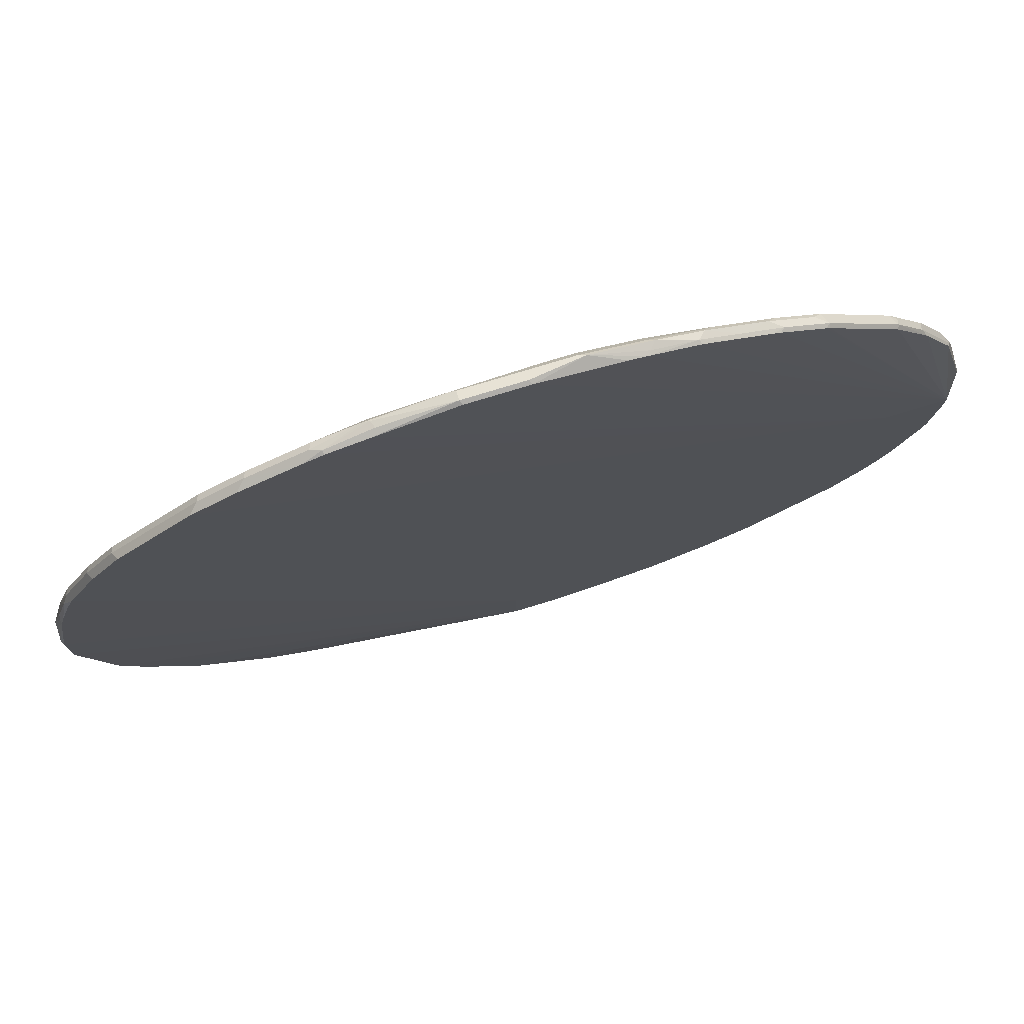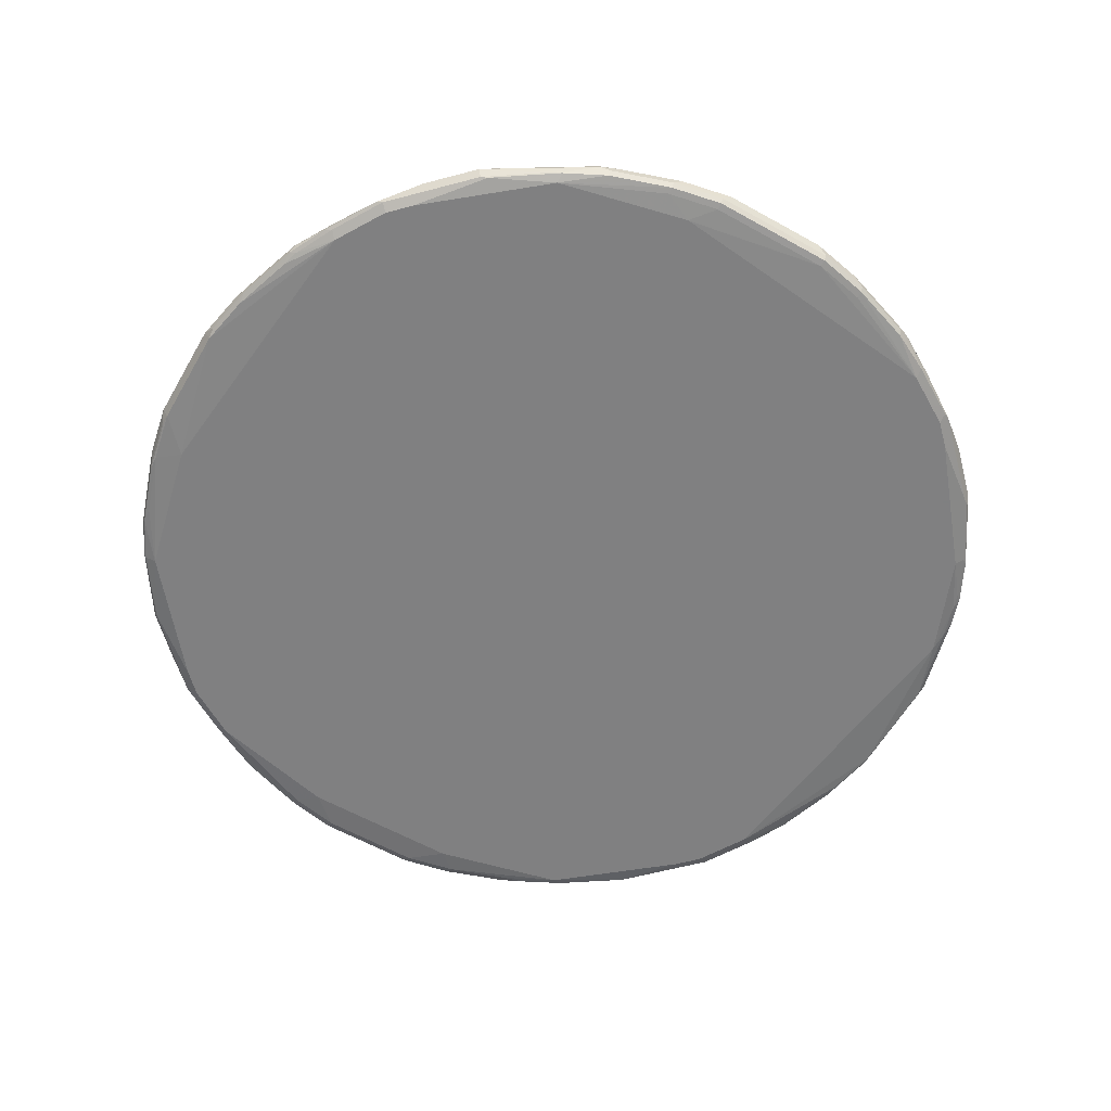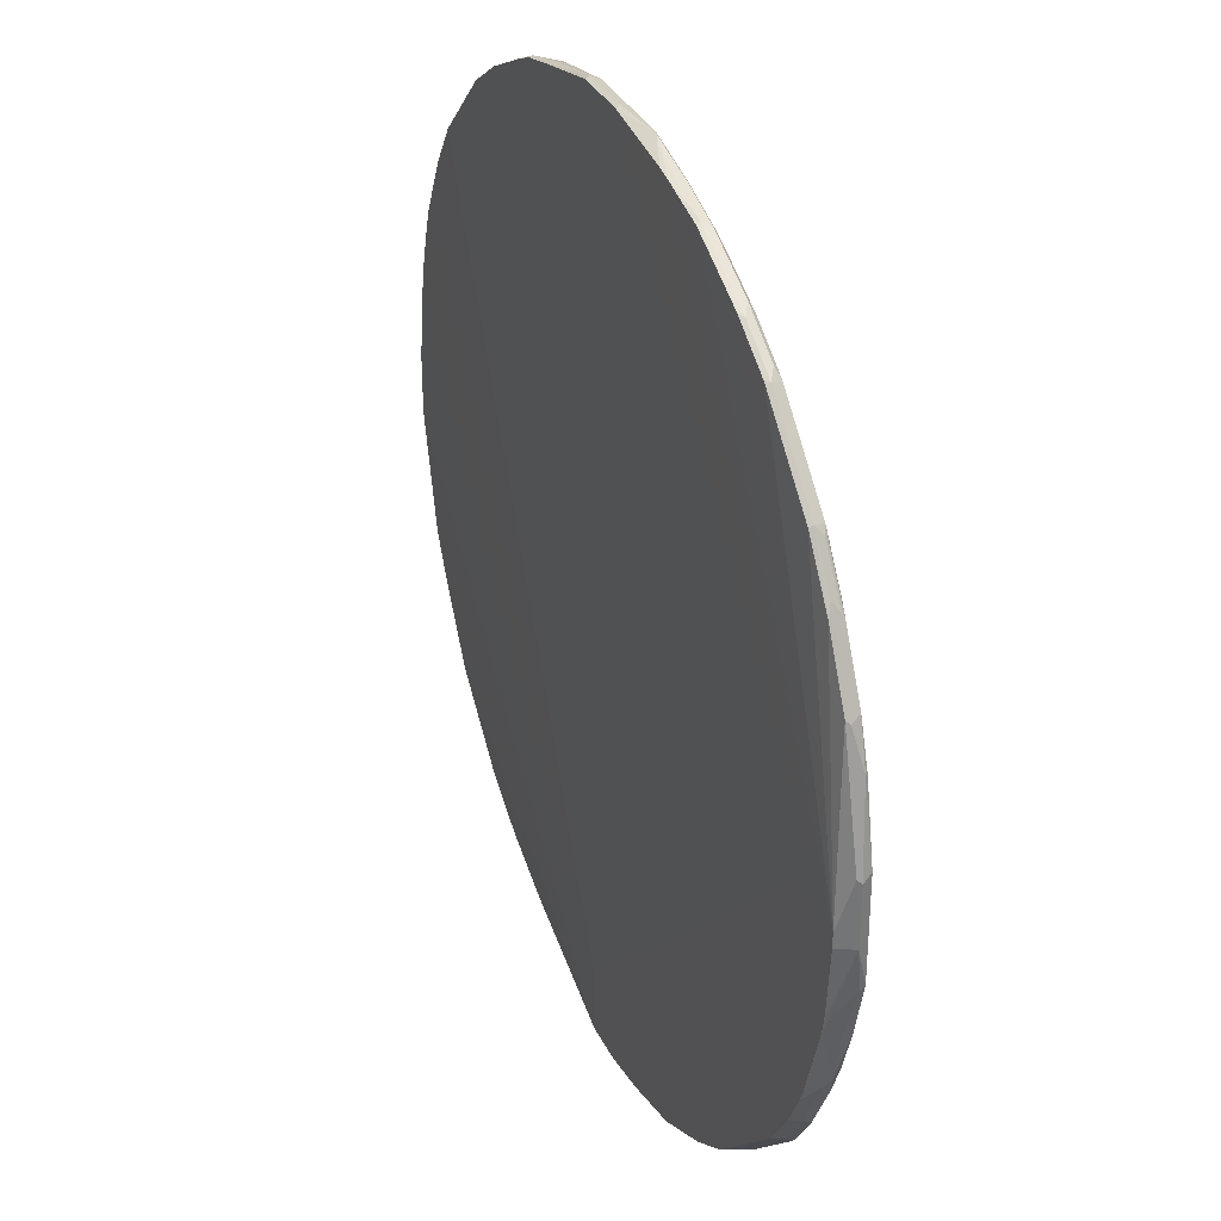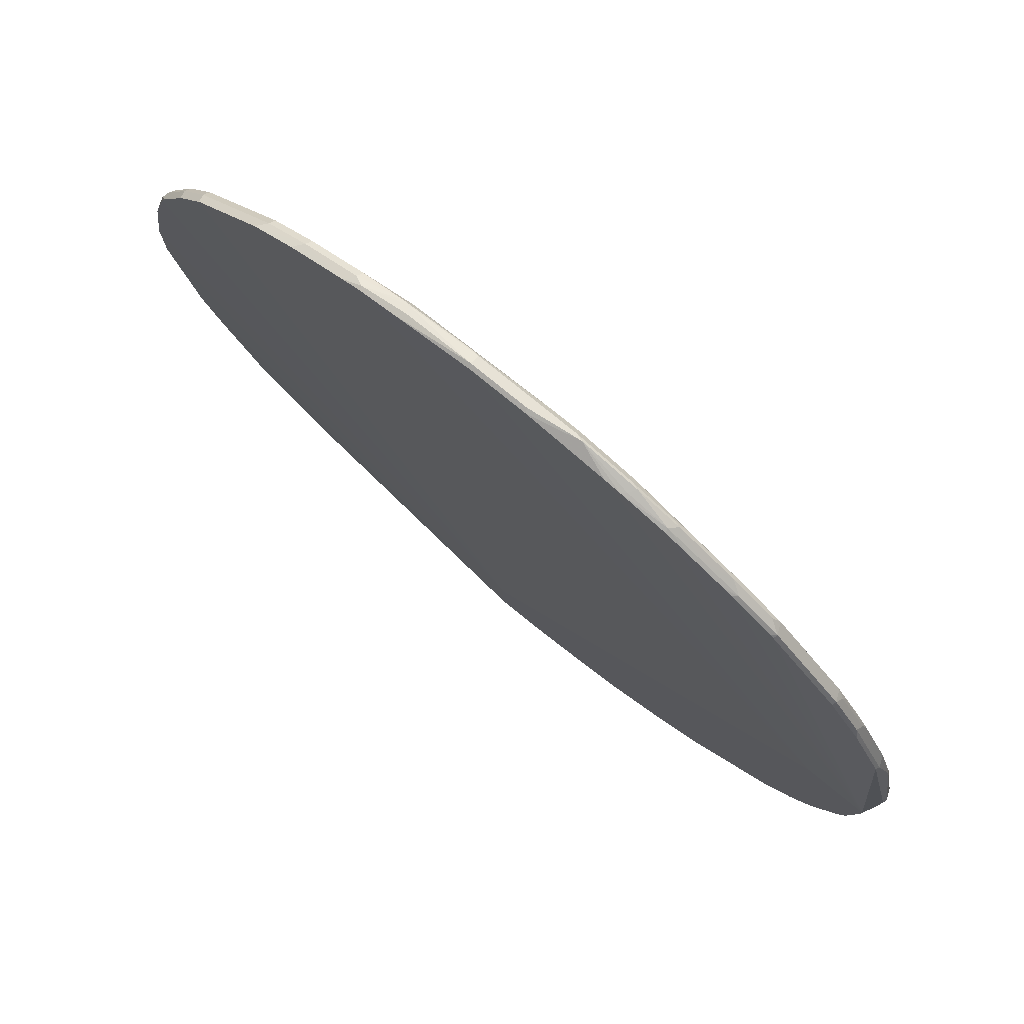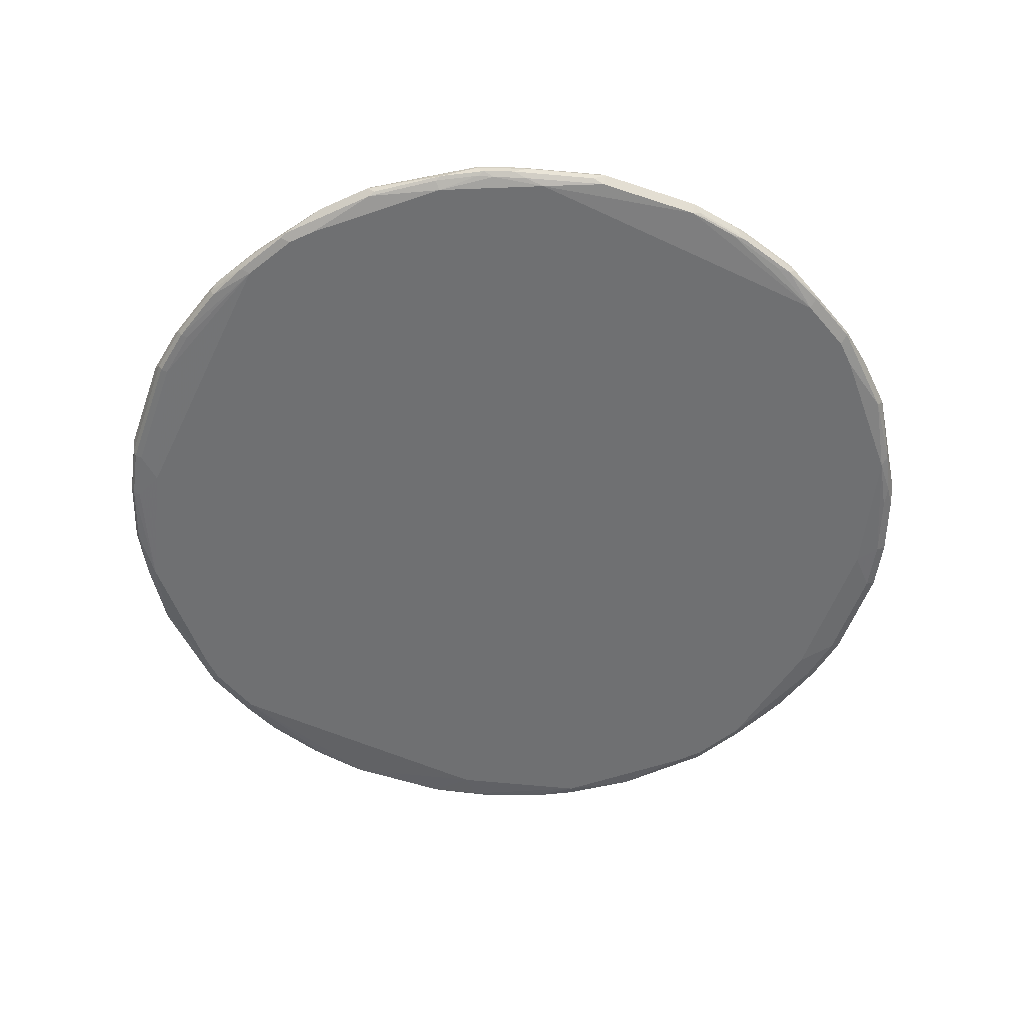
<metadata>
{"format":"obj","ext":"obj","renderer":"f3d","projection":"perspective","resolution":1024,"background":"white","views":[{"elev":77.1,"azim":163.1,"up":"+Z"},{"elev":-60.0,"azim":15.2,"up":"+Y"},{"elev":33.1,"azim":-112.7,"up":"+Z"},{"elev":78.3,"azim":-140.8,"up":"+Z"},{"elev":-54.9,"azim":115.6,"up":"+Y"}]}
</metadata>
<code>
v 0.6325 -0.4043 -0.06434
v 0.6097 -0.4099 -0.1665
v 0.5929 -0.4043 -0.2262
v 0.5944 -0.4099 -0.2255
v 0.5675 -0.4043 -0.2771
v -0.0002134 -0.3862 -0.6235
v 0.562 -0.4043 -0.2872
v 0.5597 -0.4043 -0.2912
v 0.5601 -0.4099 -0.2938
v 0.5687 -0.4201 -0.2767
v 0.4987 -0.4099 -0.3962
v 0.5072 -0.4201 -0.3791
v 0.4944 -0.4253 -0.3894
v 0.5545 -0.4258 -0.2881
v 0.5892 -0.4201 -0.2357
v 0.5764 -0.4253 -0.246
v 0.5875 -0.4236 -0.2255
v 0.6097 -0.4201 -0.1742
v 0.6353 -0.4099 -0.06154
v 0.6302 -0.4201 -0.07175
v 0.6285 -0.4236 -0.06154
v 0.6353 -0.4099 0.02055
v 0.6285 -0.4236 0.08203
v 0.6148 -0.4304 0.04105
v 0.6148 -0.4304 0.08203
v 0.6251 -0.4253 0.09228
v 0.5944 -0.4304 0.164
v 0.6046 -0.4253 0.1743
v 0.608 -0.4236 0.164
v 0.5944 -0.4099 0.2255
v 0.6114 -0.4133 0.1606
v 0.6148 -0.4099 0.1435
v 0.6069 -0.4043 0.1696
v 0.6137 -0.4043 0.1424
v 0.6285 -0.4167 0.0752
v 0.6223 -0.4043 0.08762
v -0.0002134 -0.3862 -0.5328
v 0.6325 -0.4043 0.01776
v -0.06152 -0.3862 -0.6235
v 0.0261 -0.4043 -0.6325
v -0.06152 -0.4099 -0.6353
v 0.0205 -0.4099 -0.6353
v 0.09229 -0.4201 -0.6302
v 0.08887 -0.4236 -0.6285
v 0.1709 -0.4236 -0.608
v 0.1742 -0.4201 -0.6097
v 0.2323 -0.4236 -0.5875
v 0.2255 -0.4099 -0.5943
v 0.1491 -0.4043 -0.612
v 0.1081 -0.4043 -0.6204
v 0.2311 -0.4043 -0.5915
v 0.3192 -0.4043 -0.5475
v 0.3347 -0.4099 -0.5397
v 0.3143 -0.4236 -0.5465
v 0.2485 -0.4253 -0.5738
v 0.164 -0.4304 -0.5943
v 0.3305 -0.4253 -0.5328
v 0.3919 -0.4253 -0.4918
v 0.3757 -0.4236 -0.5055
v 0.3842 -0.4201 -0.5021
v 0.3228 -0.4201 -0.5431
v 0.3962 -0.4099 -0.4987
v 0.3807 -0.4043 -0.5064
v 0.3944 -0.4043 -0.4968
v 0.4968 -0.4043 -0.3943
v 0.5328 -0.4304 -0.3074
v 0.5944 -0.4304 -0.164
v 0.608 -0.4236 -0.164
v 0.3279 -0.4304 0.4918
v 0.4953 -0.427 0.3723
v 0.3723 -0.427 0.4952
v 0.3109 -0.427 0.5362
v 0.3791 -0.4253 0.5021
v 0.3177 -0.4253 0.5431
v 0.3825 -0.4167 0.5055
v 0.5021 -0.4253 0.3791
v 0.5431 -0.4253 0.3177
v 0.5363 -0.427 0.3109
v 0.5841 -0.4253 0.2357
v 0.5875 -0.4167 0.2391
v 0.5465 -0.4167 0.3211
v 0.5055 -0.4167 0.3825
v 0.395 -0.4043 0.4993
v 0.3211 -0.4167 0.5465
v 0.2392 -0.4167 0.5875
v 0.2516 -0.4043 0.5813
v 0.3335 -0.4043 0.5403
v -0.5328 -0.3862 -0.0009298
v 0.4993 -0.4043 0.395
v 0.5403 -0.4043 0.3335
v 0.5813 -0.4043 0.2516
v 0.5888 -0.4043 0.2311
v 0.5916 -0.4043 0.2227
v -0.6235 -0.3862 -0.0009298
v -0.02334 -0.4043 0.6325
v 0.0587 -0.4043 0.6325
v 0.1696 -0.4043 0.6069
v 0.2243 -0.4043 0.5932
v 0.2255 -0.4099 0.5943
v 0.1742 -0.4253 0.6045
v 0.2357 -0.4253 0.584
v 0.164 -0.4304 0.5943
v 0.07176 -0.4253 0.625
v -0.041 -0.4304 0.6148
v -0.08204 -0.4304 0.6148
v -0.08204 -0.4236 0.6285
v 0.06149 -0.4236 0.6284
v 0.164 -0.4236 0.608
v 0.1606 -0.4133 0.6114
v 0.06149 -0.4099 0.6353
v -0.0001513 -0.4099 0.6353
v -0.02055 -0.4099 0.6353
v -0.09223 -0.4201 0.6302
v -0.1379 -0.4043 0.6148
v -0.1609 -0.4043 0.6097
v -0.1665 -0.4099 0.6097
v -0.1742 -0.4201 0.6097
v -0.2255 -0.4099 0.5943
v -0.2357 -0.4201 0.5892
v -0.2801 -0.4099 0.567
v -0.2671 -0.4043 0.5724
v -0.3082 -0.4043 0.5519
v -0.2283 -0.4043 0.5915
v -0.318 -0.4043 0.547
v -0.3347 -0.4099 0.5397
v -0.3282 -0.4043 0.5415
v -0.3897 -0.4043 0.5006
v -0.3962 -0.4099 0.4987
v -0.3177 -0.4201 0.5482
v -0.3791 -0.4201 0.5072
v -0.3894 -0.4253 0.4944
v -0.4577 -0.4099 0.4372
v -0.3943 -0.4043 0.4968
v -0.4968 -0.4043 0.3943
v -0.4987 -0.4099 0.3962
v -0.5474 -0.4043 0.3192
v -0.5915 -0.4043 0.2311
v -0.567 -0.4099 0.2801
v -0.5397 -0.4099 0.3347
v -0.5465 -0.4236 0.3143
v -0.5431 -0.4201 0.3227
v -0.5021 -0.4201 0.3842
v -0.4918 -0.4253 0.3919
v -0.5055 -0.4236 0.3757
v -0.5328 -0.4253 0.3305
v -0.4918 -0.4304 0.3279
v -0.5943 -0.4304 0.164
v -0.5739 -0.4253 0.2485
v -0.567 -0.4236 0.2733
v -0.5875 -0.4236 0.2323
v -0.608 -0.4236 0.1708
v -0.6097 -0.4201 0.1742
v -0.6285 -0.4236 0.06833
v -0.6353 -0.4099 0.06154
v -0.5943 -0.4099 0.2255
v -0.6325 -0.4043 0.06708
v -0.6353 -0.4099 -0.02055
v -0.6235 -0.3862 -0.02055
v -0.6141 -0.3862 -0.1202
v -0.6095 -0.3862 -0.143
v -0.6097 -0.3868 -0.1435
v -0.6148 -0.3894 -0.123
v -0.6148 -0.4099 -0.1435
v -0.6285 -0.4167 -0.08203
v -0.6285 -0.4236 -0.0752
v -0.608 -0.4236 -0.1572
v -0.5943 -0.4099 -0.2255
v -0.6097 -0.4073 -0.164
v -0.5875 -0.4031 -0.2391
v -0.567 -0.4031 -0.2801
v -0.5675 -0.3862 -0.2689
v -0.5766 -0.3862 -0.246
v -0.3791 -0.3862 -0.5021
v -0.5021 -0.3862 -0.3791
v -0.5431 -0.3862 -0.3177
v -0.5465 -0.4031 -0.3211
v -0.5055 -0.4031 -0.3825
v -0.5397 -0.4167 -0.3347
v -0.5806 -0.4167 -0.2528
v -0.5704 -0.427 -0.2426
v -0.5499 -0.427 -0.2835
v -0.5294 -0.427 -0.3245
v -0.5943 -0.4304 -0.164
v -0.4918 -0.4304 -0.3279
v -0.4884 -0.427 -0.386
v -0.4987 -0.4167 -0.3962
v -0.3962 -0.4167 -0.4987
v -0.4065 -0.427 -0.4679
v -0.3279 -0.4304 -0.4918
v 0.04103 -0.4304 -0.6148
v -0.164 -0.4304 -0.5943
v -0.3245 -0.427 -0.5294
v -0.2426 -0.427 -0.5704
v -0.2186 -0.4236 -0.5875
v -0.1571 -0.4236 -0.608
v -0.2255 -0.4099 -0.5943
v -0.2528 -0.4167 -0.5806
v -0.3347 -0.4167 -0.5396
v -0.386 -0.427 -0.4884
v -0.321 -0.4031 -0.5465
v -0.2801 -0.4031 -0.567
v -0.3177 -0.3862 -0.5431
v -0.3825 -0.4031 -0.5055
v -0.2279 -0.3862 -0.588
v -0.2392 -0.4031 -0.5875
v -0.2255 -0.3868 -0.5892
v -0.225 -0.3862 -0.589
v -0.143 -0.3862 -0.6094
v -0.1202 -0.3862 -0.6141
v -0.1435 -0.3868 -0.6097
v -0.164 -0.4073 -0.6097
v -0.05468 -0.4236 -0.6284
v -0.0001513 -0.4236 -0.6285
v 0.08202 -0.4304 -0.6148
v -0.6148 -0.4304 -0.08203
v -0.5875 -0.4236 -0.2187
v -0.6148 -0.4304 -0.04105
v -0.164 -0.4304 0.5943
v -0.3279 -0.4253 0.5354
v -0.246 -0.4253 0.5764
v -0.2255 -0.4236 0.5875
v -0.164 -0.4236 0.608
v 0.5005 -0.4043 -0.3897
f 2 3 1
f 182 184 183
f 182 183 181
f 182 181 178
f 178 181 180
f 178 180 179
f 178 179 170
f 178 170 176
f 178 176 177
f 177 176 175
f 175 176 170
f 175 170 171
f 175 171 174
f 174 171 173
f 171 94 173
f 160 94 171
f 172 160 171
f 161 160 172
f 169 161 172
f 169 172 171
f 169 171 170
f 169 170 167
f 169 167 161
f 161 167 168
f 182 185 184
f 182 178 185
f 178 186 185
f 178 177 186
f 200 198 187
f 198 199 187
f 188 187 199
f 189 188 199
f 192 189 199
f 192 199 198
f 193 192 198
f 193 198 197
f 194 193 197
f 194 197 196
f 194 196 195
f 163 161 168
f 194 195 191
f 193 191 192
f 192 191 189
f 189 191 190
f 189 190 184
f 189 184 188
f 185 188 184
f 185 186 188
f 186 187 188
f 186 174 187
f 177 175 174
f 177 174 186
f 194 191 193
f 163 168 167
f 164 163 167
f 164 167 166
f 145 147 146
f 145 146 143
f 145 143 140
f 144 142 140
f 144 140 143
f 144 143 142
f 142 143 135
f 142 135 141
f 142 141 140
f 140 141 139
f 140 139 138
f 145 148 147
f 138 139 136
f 137 136 94
f 134 94 136
f 134 136 135
f 134 135 132
f 133 134 132
f 133 94 134
f 133 127 94
f 128 127 133
f 128 133 132
f 128 132 131
f 130 128 131
f 138 136 137
f 200 201 198
f 145 140 148
f 148 149 150
f 164 166 165
f 164 165 157
f 164 157 162
f 164 162 163
f 163 162 161
f 161 162 159
f 161 159 160
f 159 94 160
f 156 137 94
f 158 156 94
f 158 94 159
f 148 140 149
f 158 159 157
f 156 157 154
f 156 154 137
f 155 137 154
f 155 138 137
f 155 150 138
f 152 150 155
f 152 155 154
f 152 154 153
f 152 153 151
f 152 151 150
f 148 150 147
f 158 157 156
f 130 131 129
f 200 202 201
f 200 187 203
f 105 106 218
f 113 117 106
f 119 222 117
f 222 106 117
f 222 218 106
f 220 219 218
f 221 220 218
f 221 218 222
f 221 222 119
f 221 119 220
f 220 119 129
f 220 129 219
f 219 129 131
f 219 131 218
f 143 132 135
f 143 131 132
f 143 146 131
f 146 218 131
f 146 147 218
f 218 147 69
f 151 153 147
f 217 215 147
f 217 147 153
f 105 218 102
f 102 218 69
f 72 102 69
f 72 74 102
f 6 1 3
f 43 40 50
f 50 40 6
f 11 8 9
f 223 65 6
f 223 6 8
f 223 8 11
f 223 11 65
f 60 62 58
f 28 79 27
f 139 135 136
f 217 153 215
f 139 141 135
f 150 149 138
f 162 157 159
f 174 173 187
f 196 197 198
f 201 196 198
f 173 94 37
f 39 173 37
f 204 173 39
f 122 125 120
f 120 125 129
f 120 129 119
f 140 138 149
f 157 165 154
f 153 154 165
f 153 165 215
f 212 191 195
f 212 195 41
f 195 196 41
f 211 41 196
f 206 211 196
f 206 208 210
f 206 210 211
f 211 210 41
f 209 39 41
f 209 41 210
f 209 210 208
f 212 190 191
f 209 208 39
f 207 204 208
f 207 208 206
f 207 206 204
f 205 204 206
f 205 206 196
f 205 196 201
f 205 201 202
f 205 202 204
f 202 173 204
f 203 173 202
f 203 187 173
f 208 204 39
f 200 203 202
f 212 213 190
f 213 41 42
f 181 183 180
f 167 170 179
f 166 167 179
f 216 166 179
f 216 179 180
f 216 180 183
f 216 183 166
f 166 183 165
f 183 215 165
f 183 147 215
f 183 184 147
f 212 41 213
f 184 190 147
f 67 69 190
f 66 67 190
f 56 58 66
f 56 66 190
f 45 47 56
f 45 56 44
f 214 44 56
f 214 56 190
f 214 190 44
f 213 44 190
f 213 42 44
f 147 190 69
f 130 129 128
f 150 151 147
f 128 125 127
f 128 129 125
f 57 54 58
f 57 58 56
f 57 56 55
f 55 56 47
f 55 47 54
f 54 47 48
f 54 48 53
f 48 52 53
f 48 51 52
f 49 51 48
f 49 6 51
f 49 50 6
f 49 43 50
f 46 43 49
f 46 49 48
f 46 48 47
f 46 47 45
f 46 45 43
f 43 45 44
f 43 44 42
f 43 42 40
f 40 42 41
f 59 58 54
f 59 60 58
f 59 54 60
f 61 60 54
f 68 21 67
f 68 18 21
f 17 18 68
f 17 68 67
f 17 67 16
f 16 67 66
f 14 16 66
f 14 66 13
f 13 66 58
f 13 58 62
f 11 12 13
f 40 41 39
f 11 13 62
f 65 62 64
f 65 64 6
f 6 52 51
f 63 52 6
f 63 6 64
f 63 64 62
f 63 62 52
f 62 53 52
f 61 54 53
f 61 53 62
f 61 62 60
f 11 62 65
f 40 39 6
f 6 39 37
f 6 37 1
f 20 19 21
f 20 21 18
f 20 18 19
f 18 2 19
f 4 2 18
f 15 10 4
f 15 4 18
f 15 18 17
f 15 17 16
f 15 16 14
f 15 14 10
f 22 21 19
f 10 14 13
f 10 12 11
f 10 11 9
f 10 9 4
f 5 4 9
f 7 5 9
f 7 9 8
f 7 8 6
f 7 6 5
f 5 6 3
f 5 3 4
f 4 3 2
f 10 13 12
f 24 67 21
f 23 21 22
f 23 25 24
f 38 1 37
f 2 1 19
f 22 19 1
f 22 1 38
f 36 22 38
f 36 38 37
f 36 37 34
f 36 34 22
f 35 22 34
f 35 23 22
f 32 23 35
f 23 24 21
f 32 35 34
f 32 33 30
f 32 30 31
f 32 31 23
f 29 23 31
f 29 31 30
f 29 30 28
f 29 28 23
f 26 23 28
f 26 28 27
f 26 27 25
f 26 25 23
f 32 34 33
f 24 25 67
f 57 55 54
f 27 69 67
f 108 110 107
f 106 107 110
f 106 110 111
f 110 95 111
f 110 96 95
f 97 96 110
f 99 97 110
f 99 110 109
f 99 109 108
f 99 108 100
f 103 100 108
f 103 108 107
f 103 107 106
f 104 103 106
f 104 106 105
f 104 105 102
f 104 102 103
f 103 102 100
f 101 100 102
f 101 102 74
f 85 101 74
f 85 100 101
f 85 99 100
f 109 110 108
f 112 106 111
f 112 113 106
f 112 95 113
f 125 126 127
f 126 94 127
f 124 94 126
f 124 126 125
f 124 125 122
f 124 122 94
f 114 95 94
f 115 114 94
f 115 94 123
f 118 116 115
f 118 115 123
f 86 99 85
f 121 118 123
f 121 94 122
f 121 122 120
f 121 120 118
f 118 120 119
f 118 119 117
f 118 117 116
f 116 117 113
f 116 113 115
f 115 113 114
f 113 95 114
f 25 27 67
f 121 123 94
f 86 87 88
f 112 111 95
f 86 98 99
f 84 75 83
f 83 75 82
f 82 75 76
f 82 76 77
f 82 77 81
f 80 81 77
f 80 30 81
f 28 30 80
f 28 80 79
f 79 80 77
f 79 77 27
f 84 74 75
f 78 27 77
f 70 77 76
f 71 70 76
f 73 71 76
f 73 76 75
f 73 75 74
f 73 74 72
f 73 72 71
f 71 72 69
f 71 69 70
f 70 69 27
f 86 88 98
f 78 77 70
f 84 85 74
f 78 70 27
f 84 87 86
f 99 98 97
f 84 86 85
f 97 98 88
f 97 88 96
f 88 95 96
f 88 94 95
f 88 37 94
f 90 37 89
f 33 34 37
f 33 37 93
f 33 93 30
f 92 30 93
f 92 93 37
f 91 37 90
f 92 37 91
f 83 88 87
f 83 37 88
f 84 83 87
f 83 82 89
f 82 81 89
f 83 89 37
f 30 90 81
f 30 91 90
f 92 91 30
f 81 90 89

</code>
